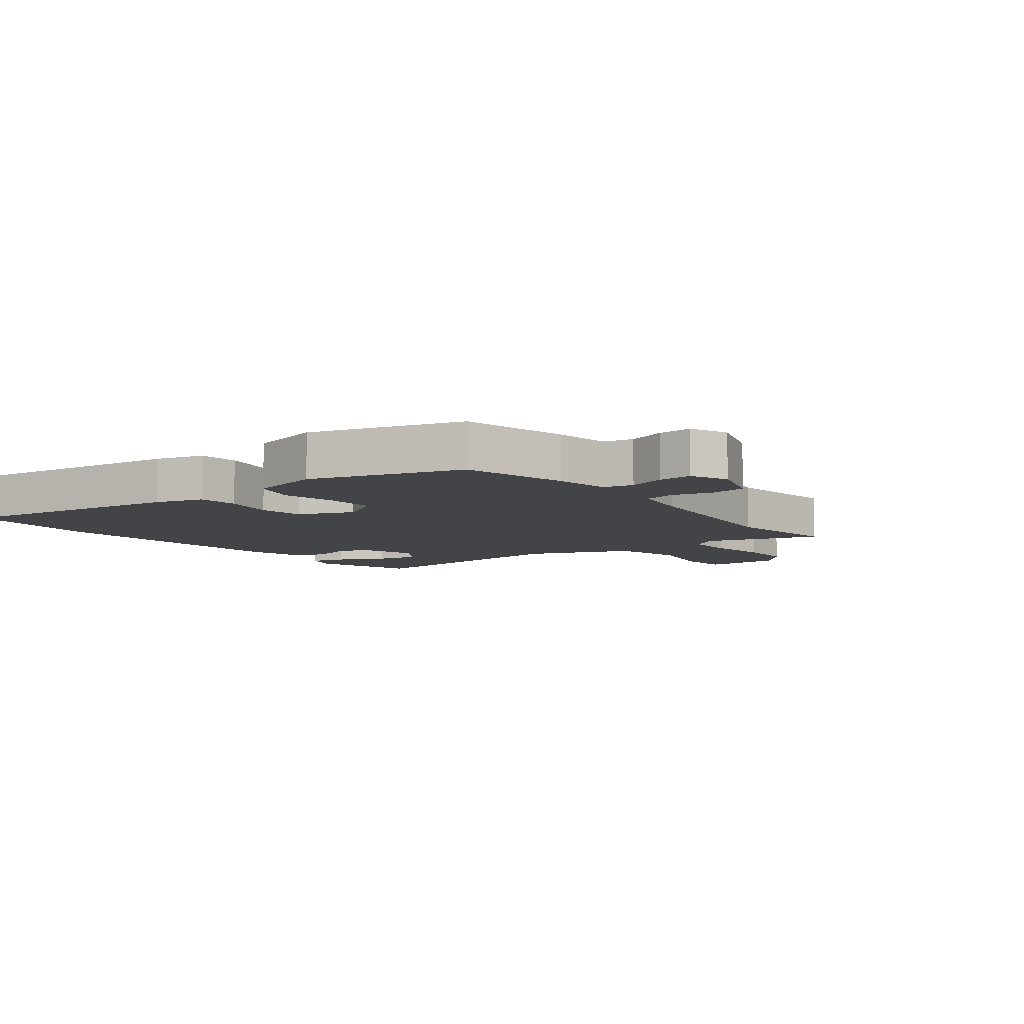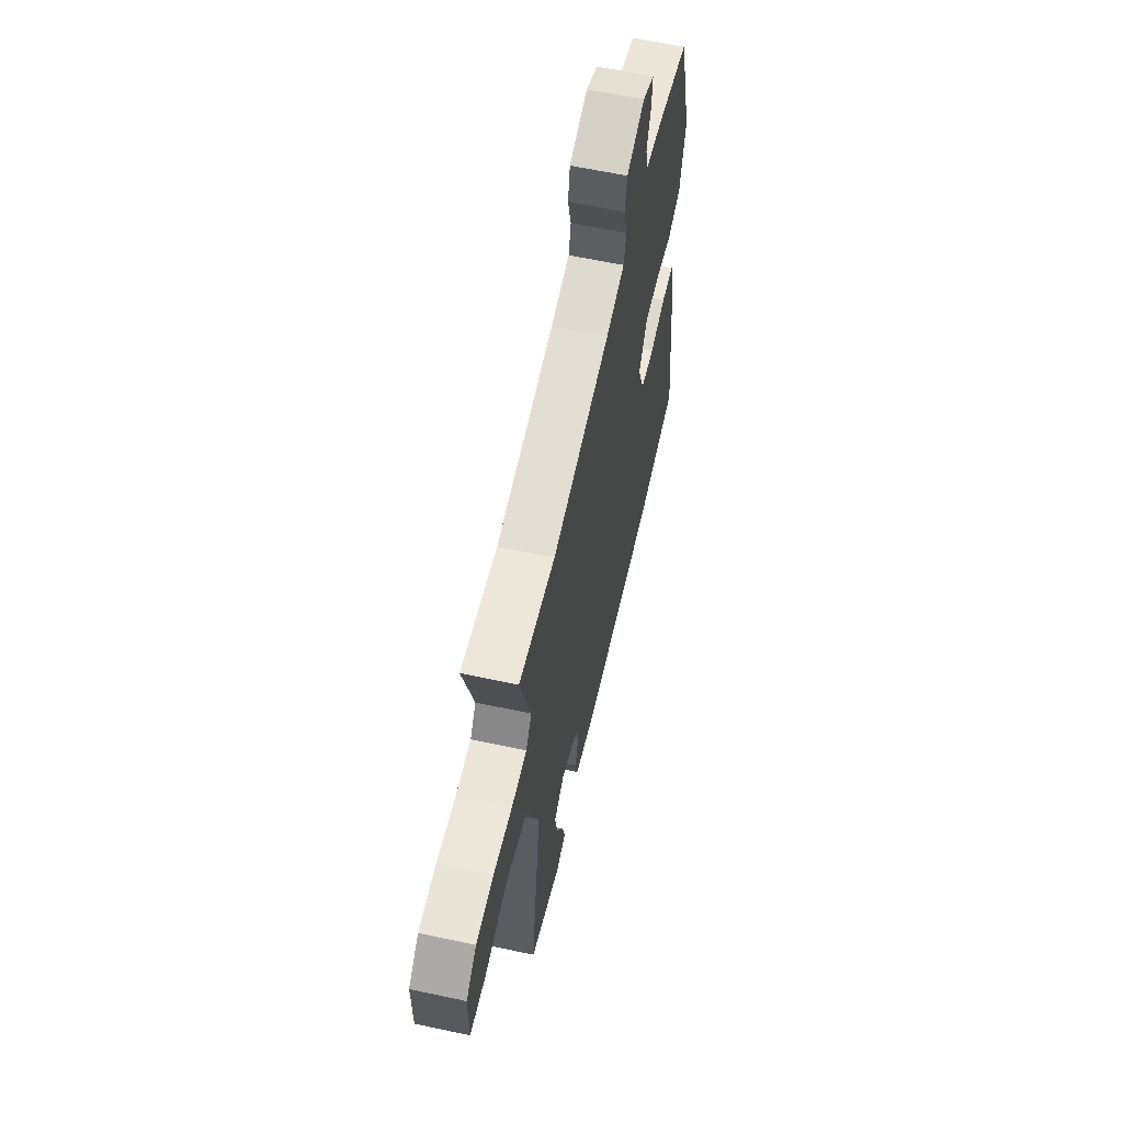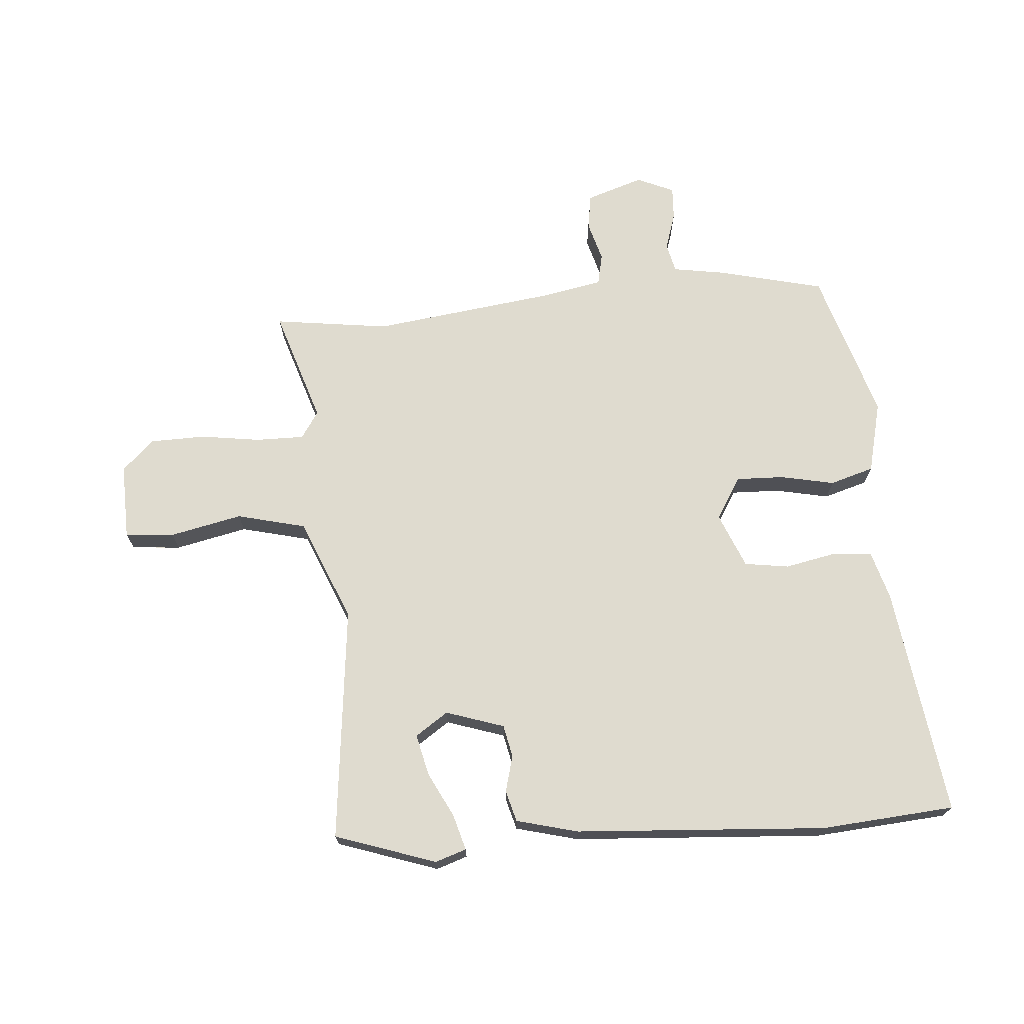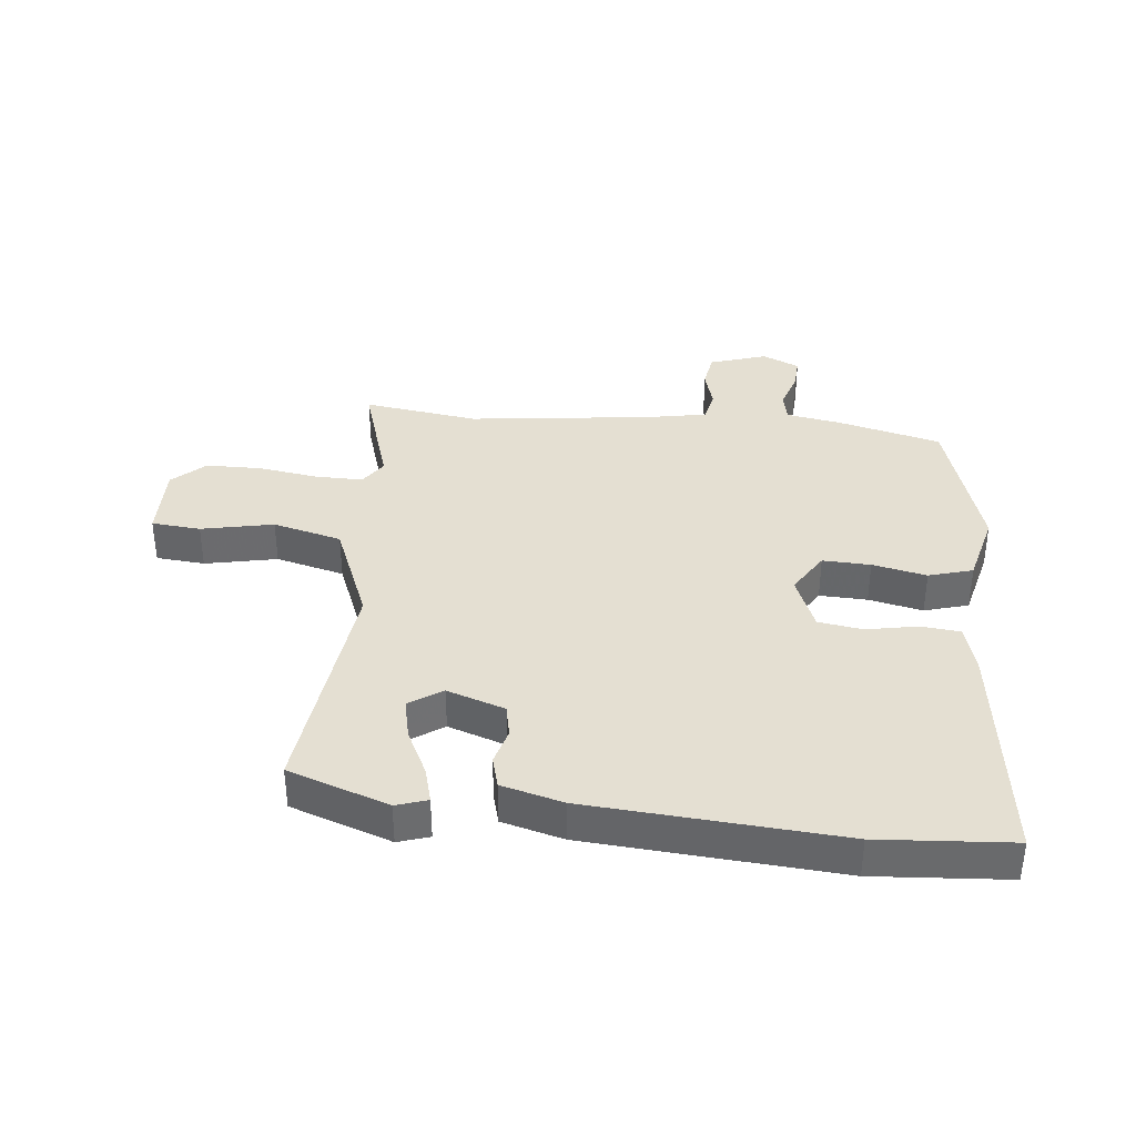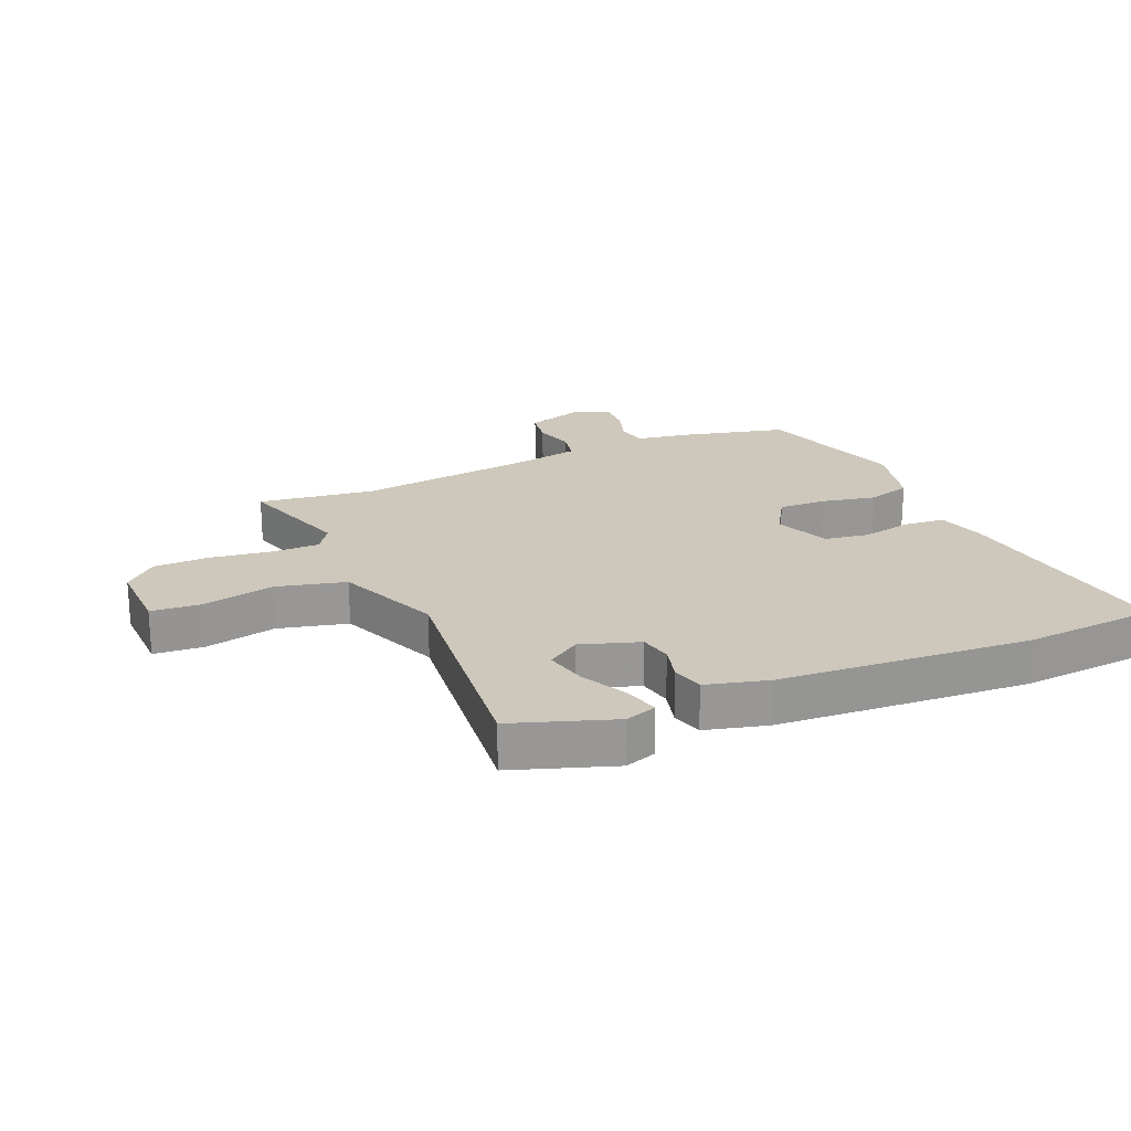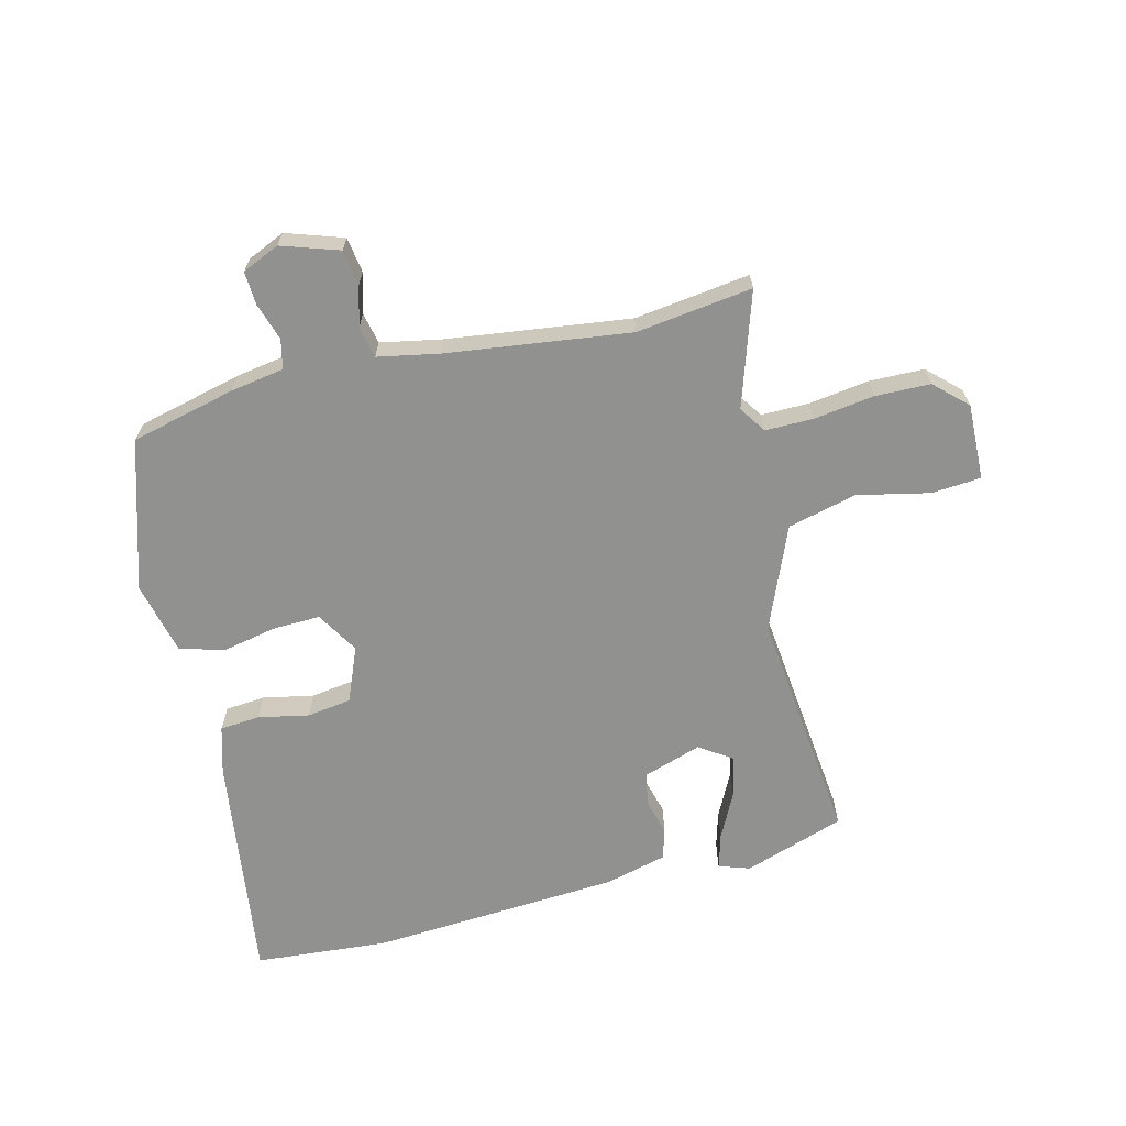
<metadata>
{"format":"obj","ext":"obj","renderer":"f3d","projection":"perspective","resolution":1024,"background":"white","views":[{"elev":-7.8,"azim":-53.3,"up":"+Y"},{"elev":60.7,"azim":102.4,"up":"+Z"},{"elev":70.5,"azim":174.3,"up":"+Y"},{"elev":36.9,"azim":-174.8,"up":"+Y"},{"elev":22.0,"azim":155.6,"up":"+Y"},{"elev":-65.9,"azim":12.8,"up":"+Y"}]}
</metadata>
<code>
v 0.351 0.07 0.477
v 0.539 0.07 0.506
v 0.483 0.07 0.319
v 0.513 0.07 0.276
v 0.591 0.07 0.278
v 0.689 0.07 0.294
v 0.779 0.07 0.294
v 0.832 0.07 0.246
v 0.831 0.07 0.122
v 0.751 0.07 0.114
v 0.633 0.07 0.137
v 0.521 0.07 0.107
v 0.455 0.07 -0.062
v 0.504 0.07 -0.444
v 0.341 0.07 -0.503
v 0.29 0.07 -0.487
v 0.305 0.07 -0.429
v 0.341 0.07 -0.354
v 0.355 0.07 -0.287
v 0.301 0.07 -0.252
v 0.207 0.07 -0.285
v 0.197 0.07 -0.338
v 0.214 0.07 -0.397
v 0.201 0.07 -0.448
v 0.101 0.07 -0.476
v -0.308 0.07 -0.511
v -0.526 0.07 -0.498
v -0.483 0.07 -0.122
v -0.462 0.07 -0.043
v -0.397 0.07 -0.036
v -0.314 0.07 -0.051
v -0.242 0.07 -0.039
v -0.207 0.07 0.051
v -0.25 0.07 0.119
v -0.328 0.07 0.115
v -0.416 0.07 0.095
v -0.488 0.07 0.115
v -0.519 0.07 0.232
v -0.449 0.07 0.478
v -0.279 0.07 0.523
v -0.192 0.07 0.539
v -0.182 0.07 0.587
v -0.203 0.07 0.648
v -0.207 0.07 0.702
v -0.147 0.07 0.73
v -0.053 0.07 0.701
v -0.043 0.07 0.643
v -0.06 0.07 0.578
v -0.048 0.07 0.527
v 0.05 0.07 0.51
v 0.351 0 0.477
v 0.539 0 0.506
v 0.483 0 0.319
v 0.513 0 0.276
v 0.591 0 0.278
v 0.689 0 0.294
v 0.779 0 0.294
v 0.832 0 0.246
v 0.831 0 0.122
v 0.751 0 0.114
v 0.633 0 0.137
v 0.521 0 0.107
v 0.455 0 -0.062
v 0.504 0 -0.444
v 0.341 0 -0.503
v 0.29 0 -0.487
v 0.305 0 -0.429
v 0.341 0 -0.354
v 0.355 0 -0.287
v 0.301 0 -0.252
v 0.207 0 -0.285
v 0.197 0 -0.338
v 0.214 0 -0.397
v 0.201 0 -0.448
v 0.101 0 -0.476
v -0.308 0 -0.511
v -0.526 0 -0.498
v -0.483 0 -0.122
v -0.462 0 -0.043
v -0.397 0 -0.036
v -0.314 0 -0.051
v -0.242 0 -0.039
v -0.207 0 0.051
v -0.25 0 0.119
v -0.328 0 0.115
v -0.416 0 0.095
v -0.488 0 0.115
v -0.519 0 0.232
v -0.449 0 0.478
v -0.279 0 0.523
v -0.192 0 0.539
v -0.182 0 0.587
v -0.203 0 0.648
v -0.207 0 0.702
v -0.147 0 0.73
v -0.053 0 0.701
v -0.043 0 0.643
v -0.06 0 0.578
v -0.048 0 0.527
v 0.05 0 0.51
f 46 47 48
f 45 46 48
f 44 45 48
f 43 44 48
f 42 43 48
f 41 42 48 49
f 41 49 50
f 40 41 50
f 39 40 50
f 38 39 50
f 37 38 50
f 36 37 50
f 35 36 50
f 29 30 31
f 28 29 31
f 27 28 31
f 26 27 31
f 25 26 31
f 24 25 31
f 23 24 31
f 22 23 31
f 21 22 31 32
f 20 21 32 33
f 16 17 18
f 15 16 18
f 14 15 18
f 13 14 18 19
f 12 13 19 20
f 9 10 11
f 8 9 11
f 7 8 11
f 6 7 11
f 5 6 11
f 4 5 11 12
f 20 33 34
f 12 20 34
f 4 12 34
f 3 4 34
f 35 50 1
f 3 34 35
f 2 3 35
f 1 2 35
f 98 97 96
f 98 96 95
f 98 95 94
f 98 94 93
f 98 93 92
f 99 98 92 91
f 100 99 91
f 100 91 90
f 100 90 89
f 100 89 88
f 100 88 87
f 100 87 86
f 100 86 85
f 81 80 79
f 81 79 78
f 81 78 77
f 81 77 76
f 81 76 75
f 81 75 74
f 81 74 73
f 81 73 72
f 82 81 72 71
f 83 82 71 70
f 68 67 66
f 68 66 65
f 68 65 64
f 69 68 64 63
f 70 69 63 62
f 61 60 59
f 61 59 58
f 61 58 57
f 61 57 56
f 61 56 55
f 62 61 55 54
f 84 83 70
f 84 70 62
f 84 62 54
f 84 54 53
f 51 100 85
f 85 84 53
f 85 53 52
f 85 52 51
f 1 51 52 2
f 2 52 53 3
f 3 53 54 4
f 4 54 55 5
f 5 55 56 6
f 6 56 57 7
f 7 57 58 8
f 8 58 59 9
f 9 59 60 10
f 10 60 61 11
f 11 61 62 12
f 12 62 63 13
f 13 63 64 14
f 14 64 65 15
f 15 65 66 16
f 16 66 67 17
f 17 67 68 18
f 18 68 69 19
f 19 69 70 20
f 20 70 71 21
f 21 71 72 22
f 22 72 73 23
f 23 73 74 24
f 24 74 75 25
f 25 75 76 26
f 26 76 77 27
f 27 77 78 28
f 28 78 79 29
f 29 79 80 30
f 30 80 81 31
f 31 81 82 32
f 32 82 83 33
f 33 83 84 34
f 34 84 85 35
f 35 85 86 36
f 36 86 87 37
f 37 87 88 38
f 38 88 89 39
f 39 89 90 40
f 40 90 91 41
f 41 91 92 42
f 42 92 93 43
f 43 93 94 44
f 44 94 95 45
f 45 95 96 46
f 46 96 97 47
f 47 97 98 48
f 48 98 99 49
f 49 99 100 50
f 50 100 51 1

</code>
